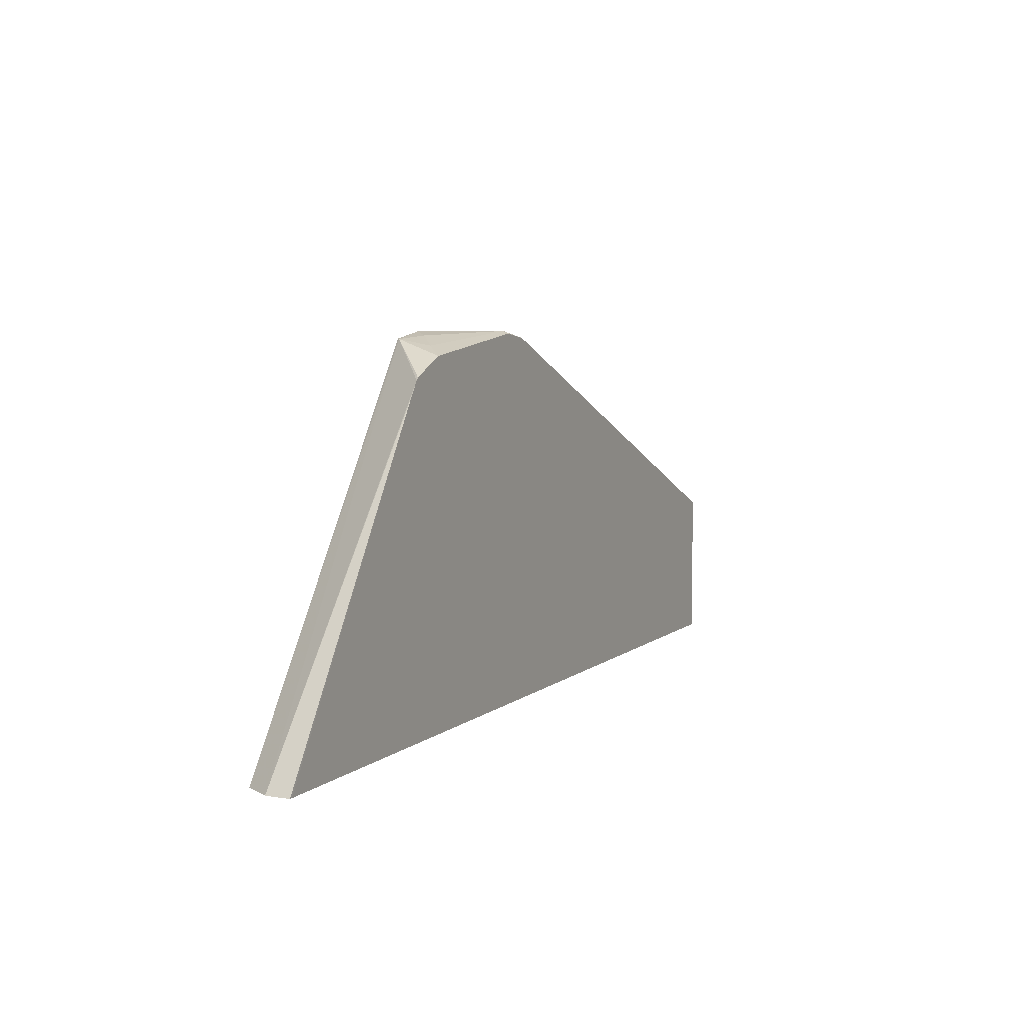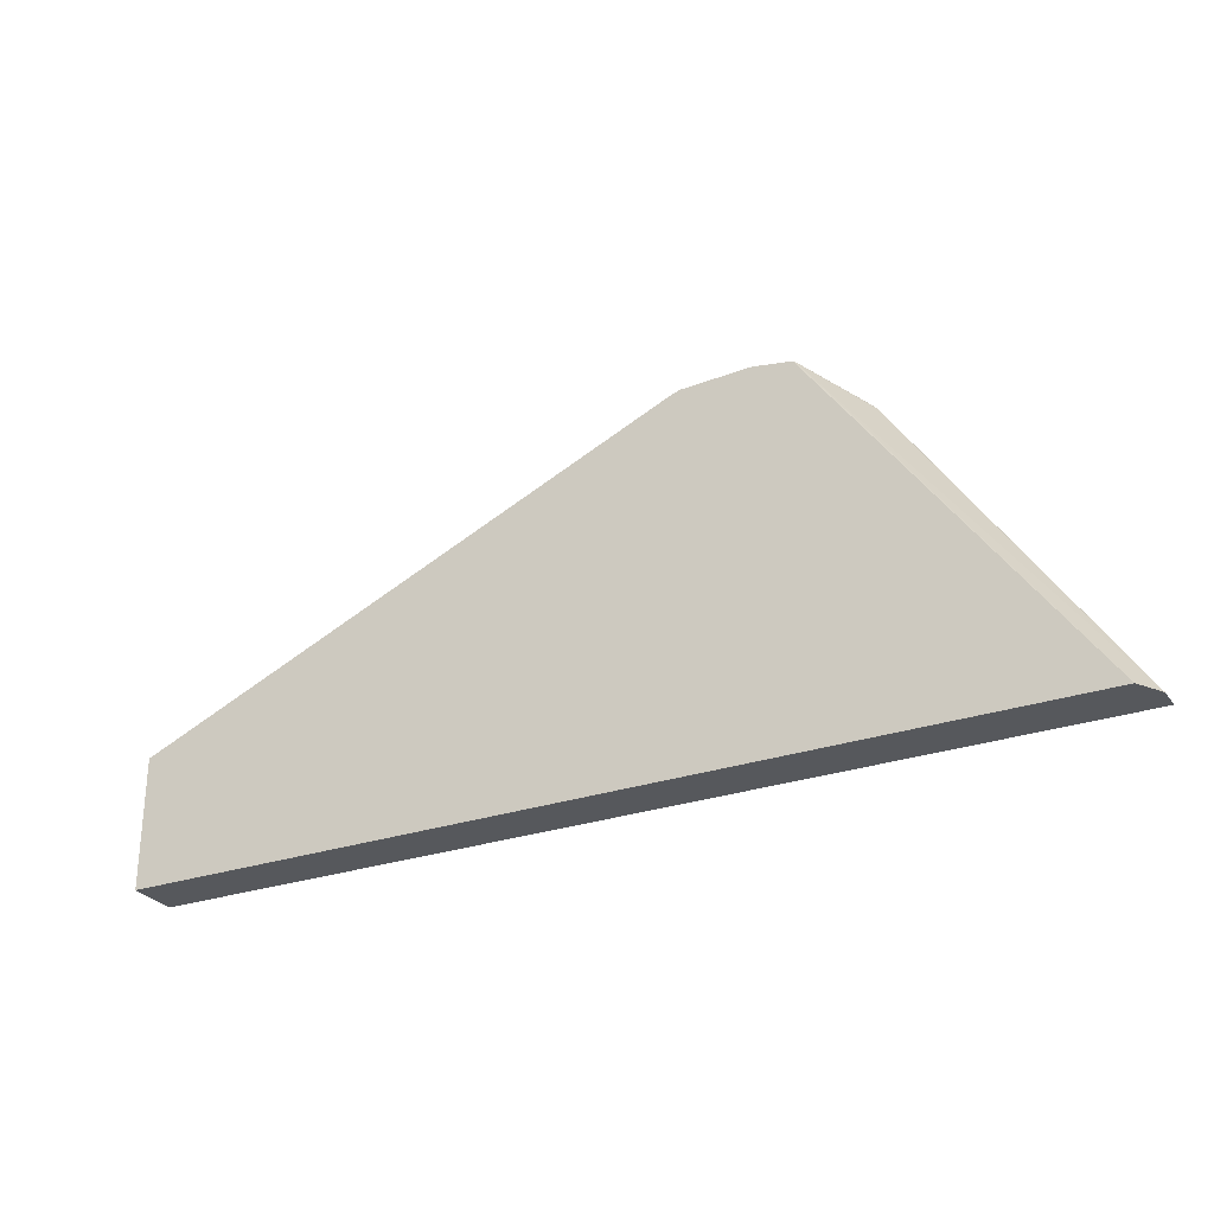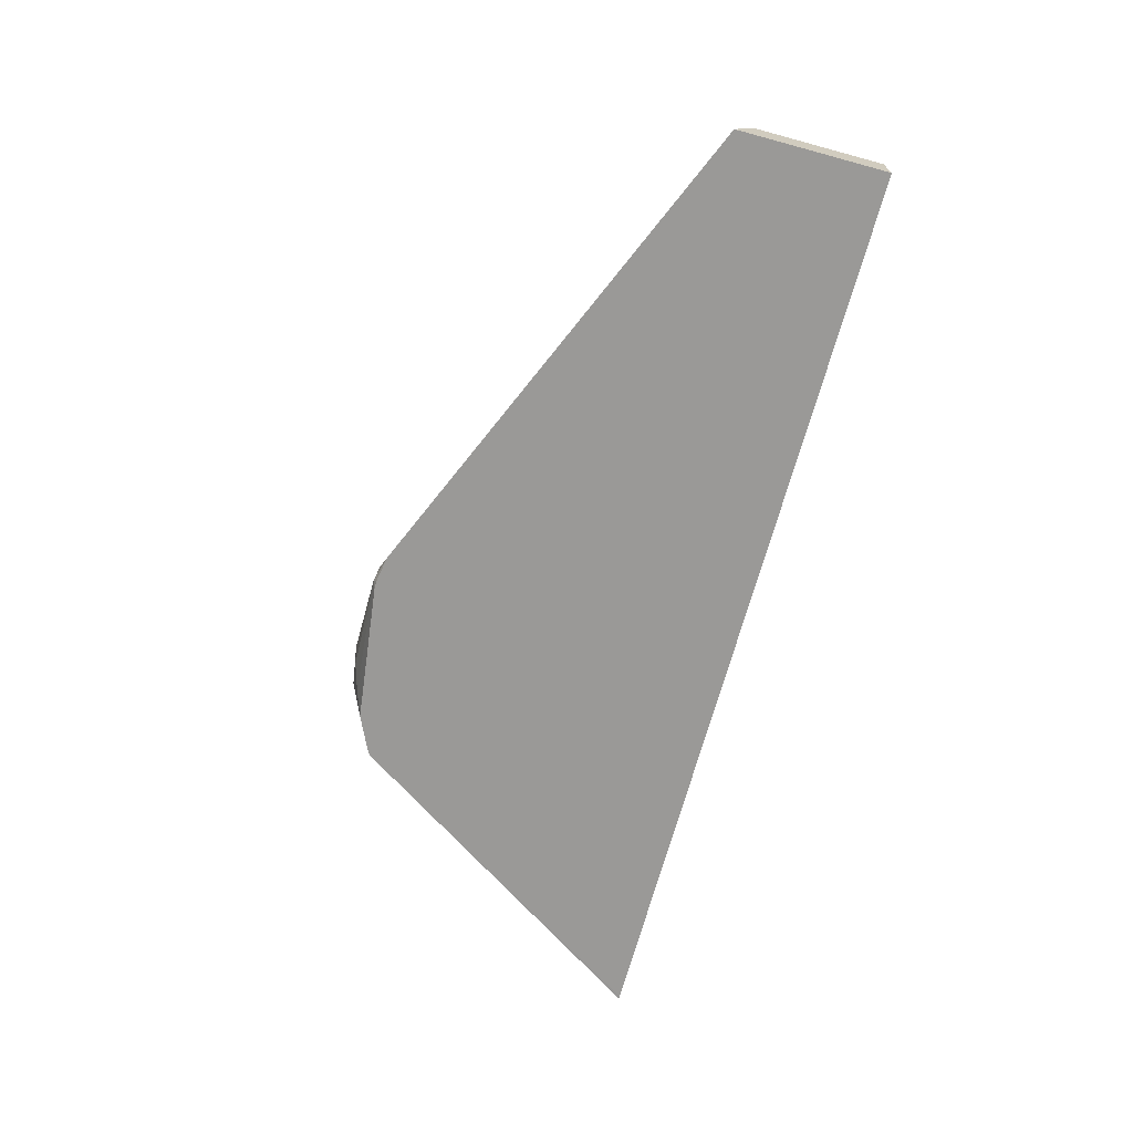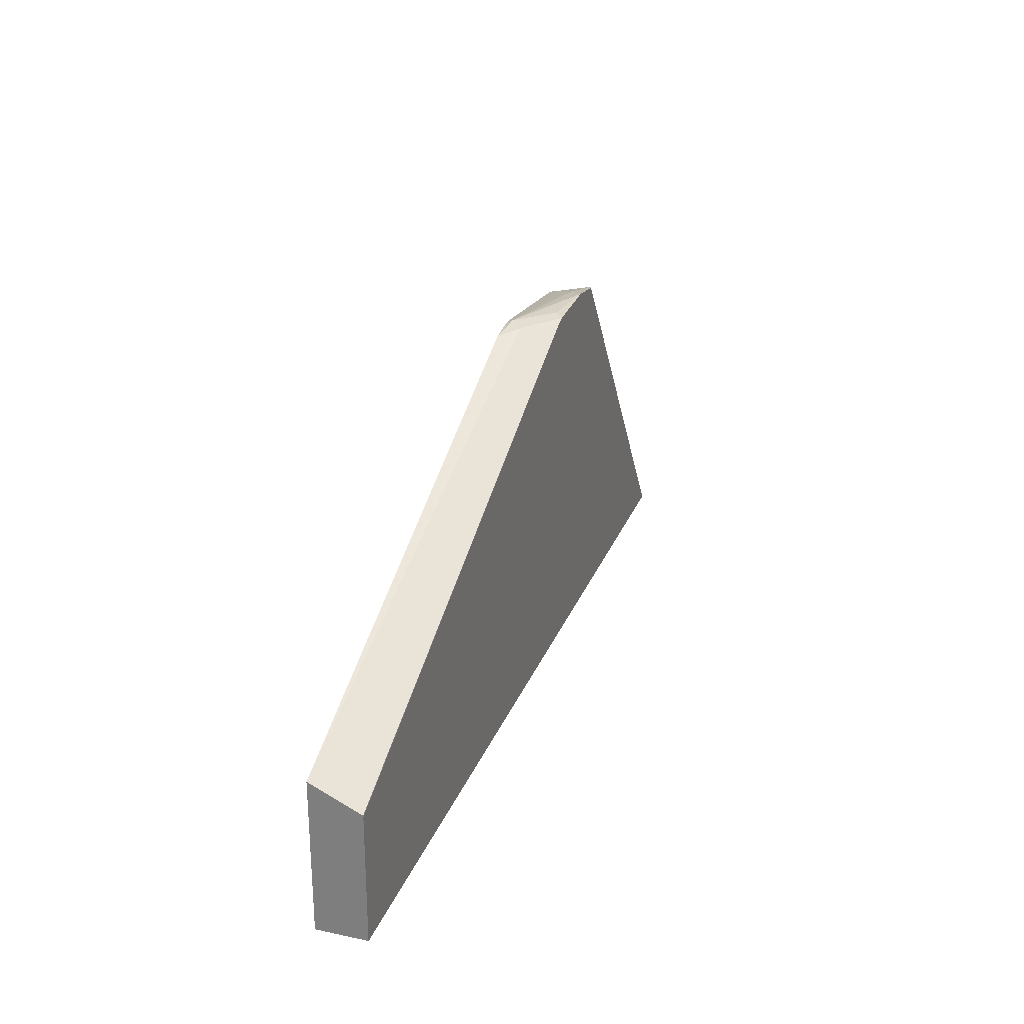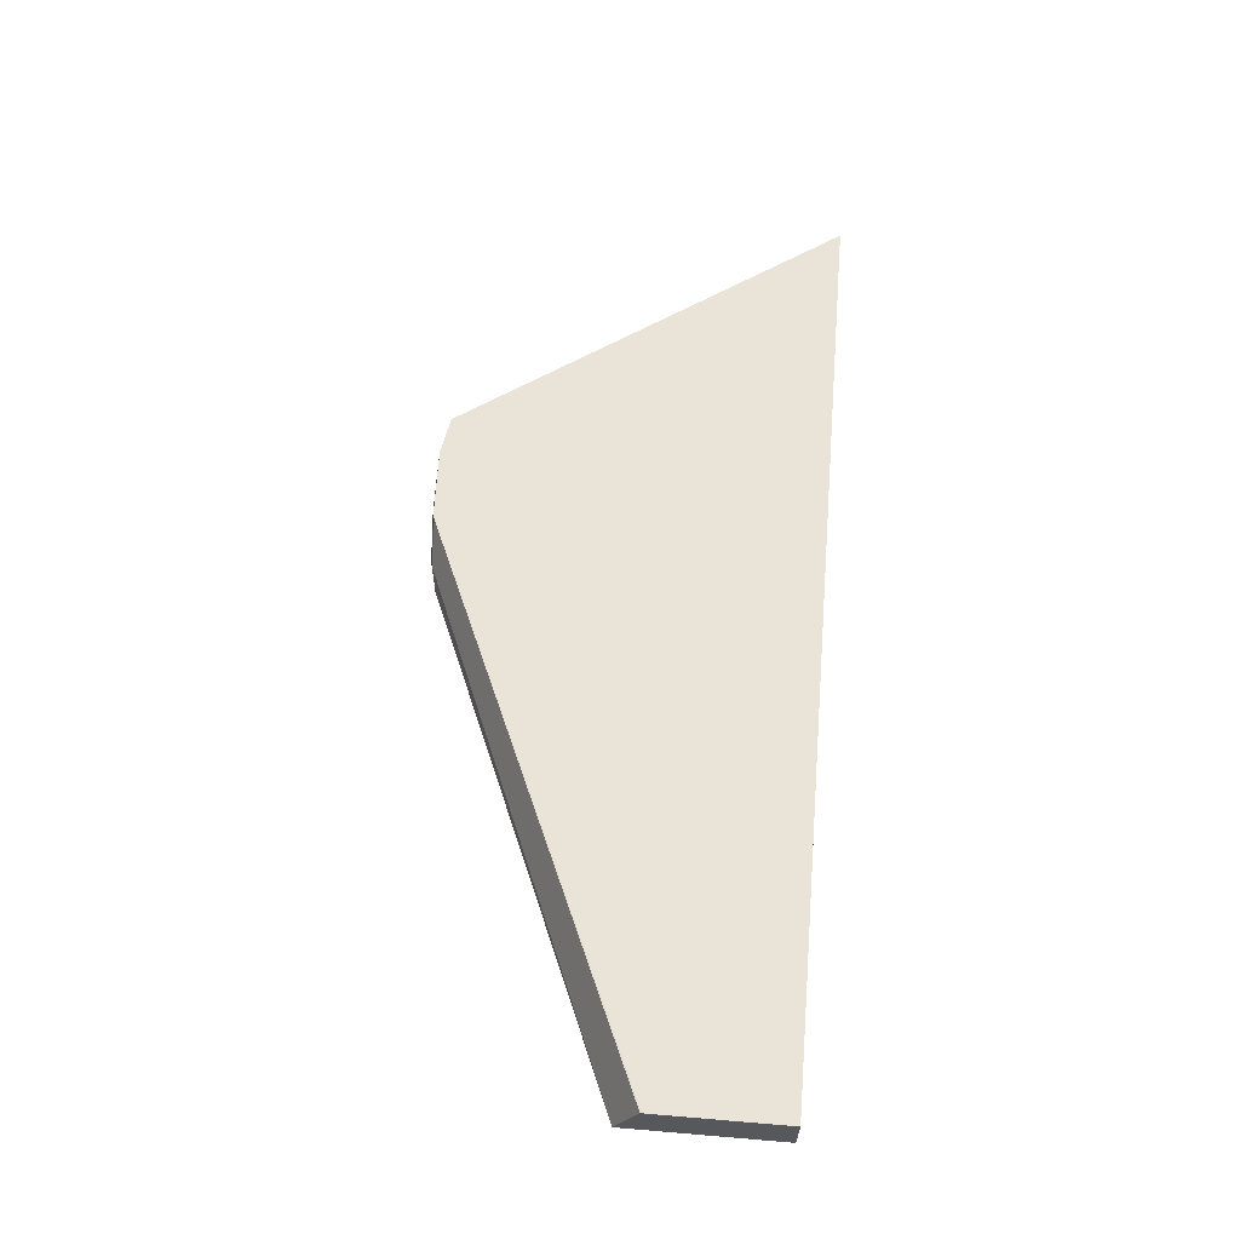
<metadata>
{"format":"obj","ext":"obj","renderer":"f3d","projection":"perspective","resolution":1024,"background":"white","views":[{"elev":6.3,"azim":-64.3,"up":"+Z"},{"elev":-28.1,"azim":-152.5,"up":"+Z"},{"elev":-68.9,"azim":74.8,"up":"+Y"},{"elev":26.4,"azim":108.3,"up":"+Z"},{"elev":61.2,"azim":94.9,"up":"+Y"}]}
</metadata>
<code>
v 0.1216 -0.134 0.5956
v 0.1216 -0.134 0.6694
v 0.1216 -0.1626 0.5956
v -0.4036 -0.134 0.5956
v 0.1216 -0.1341 0.6701
v 0.1113 -0.134 0.674
v 0.1216 -0.1626 0.6833
v -0.4111 -0.1626 0.5956
v -0.404 -0.1346 0.5956
v -0.2572 -0.1354 0.8054
v -0.2566 -0.134 0.8048
v -0.1908 -0.134 0.8066
v -0.1726 -0.1523 0.8071
v -0.1623 -0.1626 0.8046
v -0.2929 -0.1626 0.7775
v -0.4128 -0.1625 0.5956
v -0.4128 -0.1488 0.5956
v -0.2641 -0.1626 0.7969
v -0.2538 -0.1523 0.802
v -0.2411 -0.1421 0.8071
v -0.234 -0.134 0.8091
v -0.256 -0.134 0.8055
v -0.2878 -0.1626 0.785
v -0.2865 -0.1626 0.7865
v -0.1949 -0.134 0.8076
v -0.1793 -0.159 0.8088
v -0.1776 -0.1626 0.807
v -0.1828 -0.1626 0.807
v -0.1996 -0.1387 0.8088
f 7 13 14
f 10 24 18
f 10 23 24
f 10 17 23
f 10 22 11
f 8 15 16
f 10 20 21
f 10 19 20
f 9 17 10
f 12 25 13
f 10 21 22
f 13 25 26
f 25 29 26
f 14 26 27
f 15 23 17
f 15 17 16
f 18 28 26
f 18 26 19
f 19 26 20
f 20 26 21
f 21 26 29
f 21 29 25
f 26 28 27
f 5 13 7
f 13 26 14
f 5 12 13
f 10 18 19
f 4 10 11
f 5 6 12
f 1 2 5
f 1 5 7
f 1 7 3
f 1 3 8
f 1 8 16
f 1 16 17
f 1 17 9
f 1 4 11
f 1 11 22
f 1 22 21
f 1 21 25
f 1 25 12
f 1 9 4
f 1 6 2
f 4 9 10
f 1 12 6
f 3 23 15
f 3 24 23
f 3 18 24
f 3 15 8
f 3 27 28
f 2 6 5
f 3 14 27
f 3 7 14
f 3 28 18

</code>
